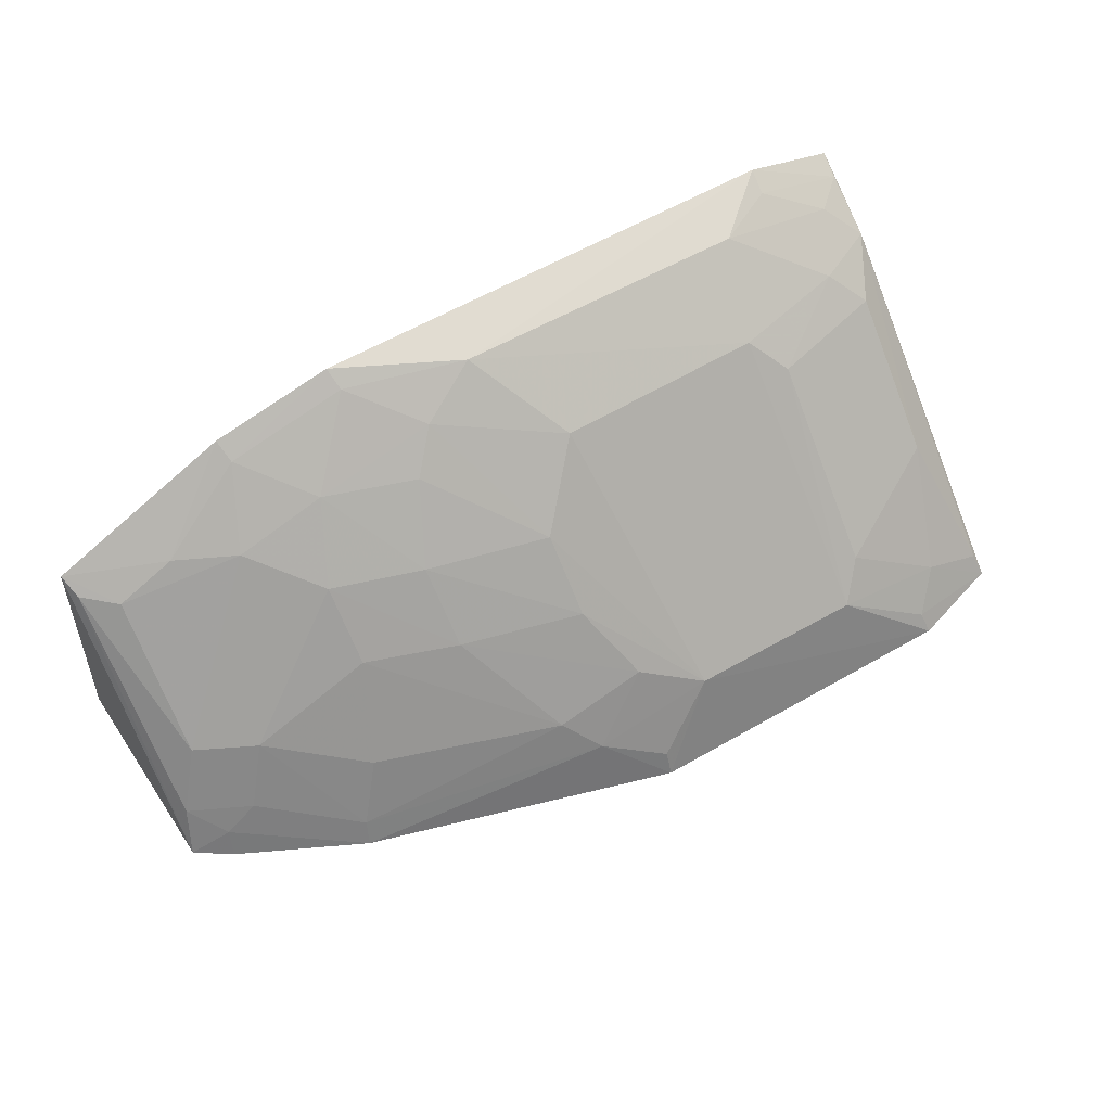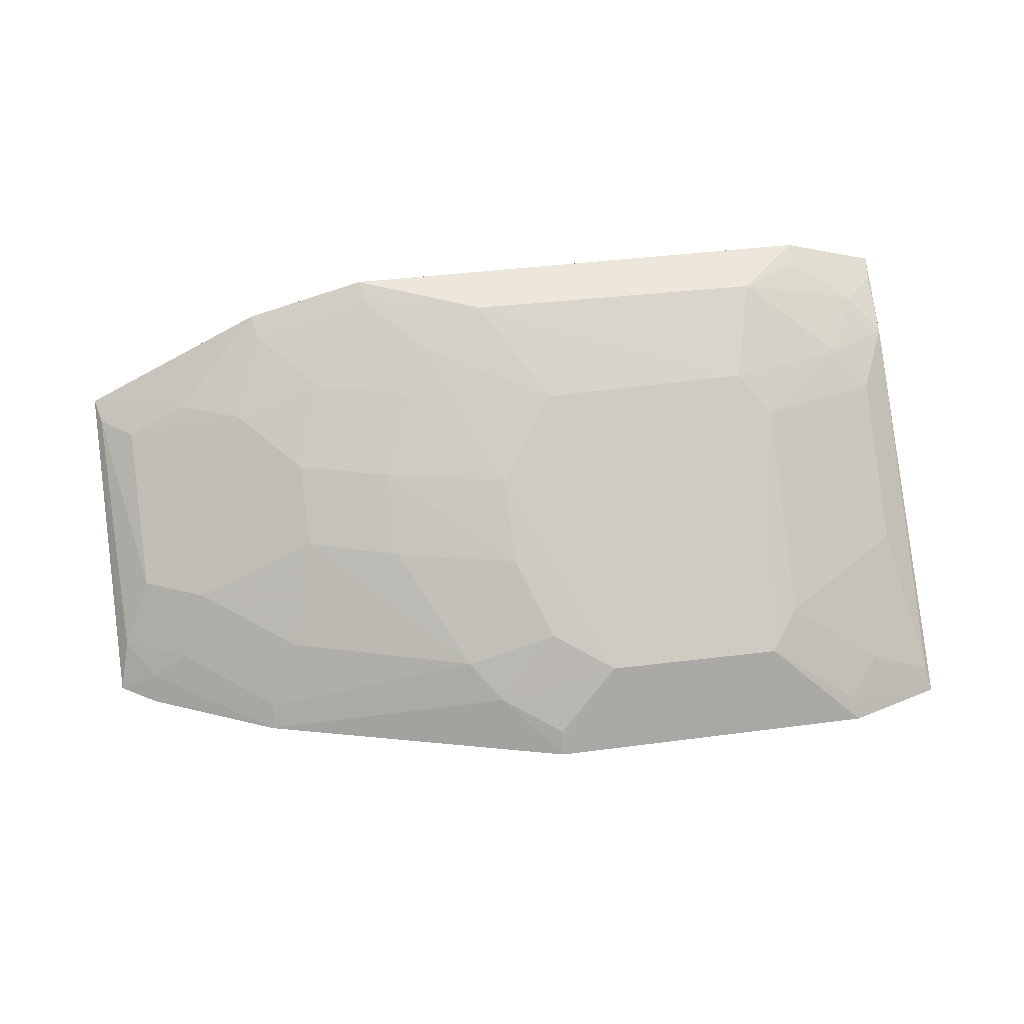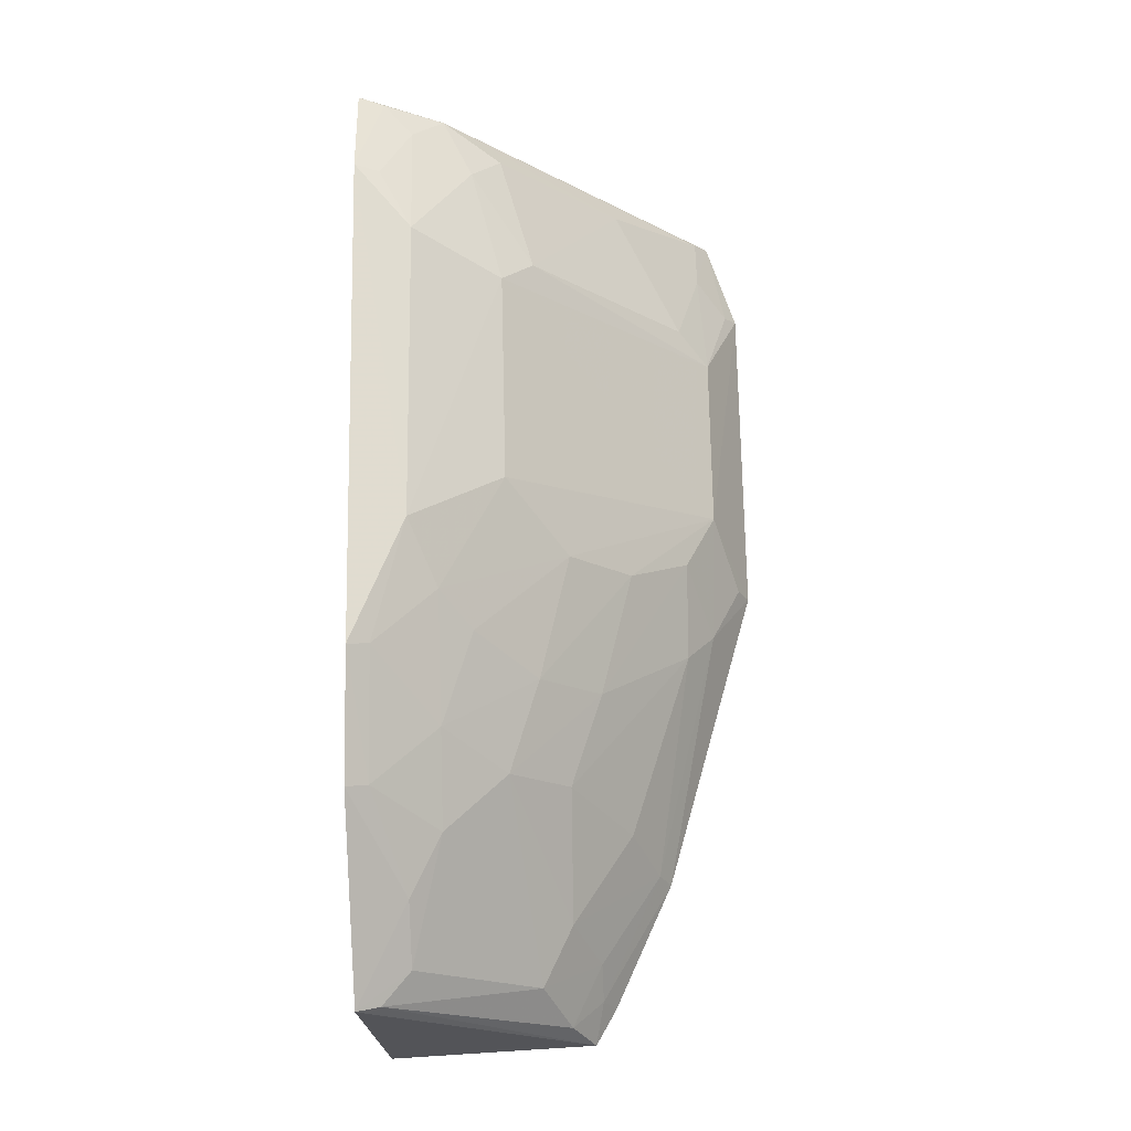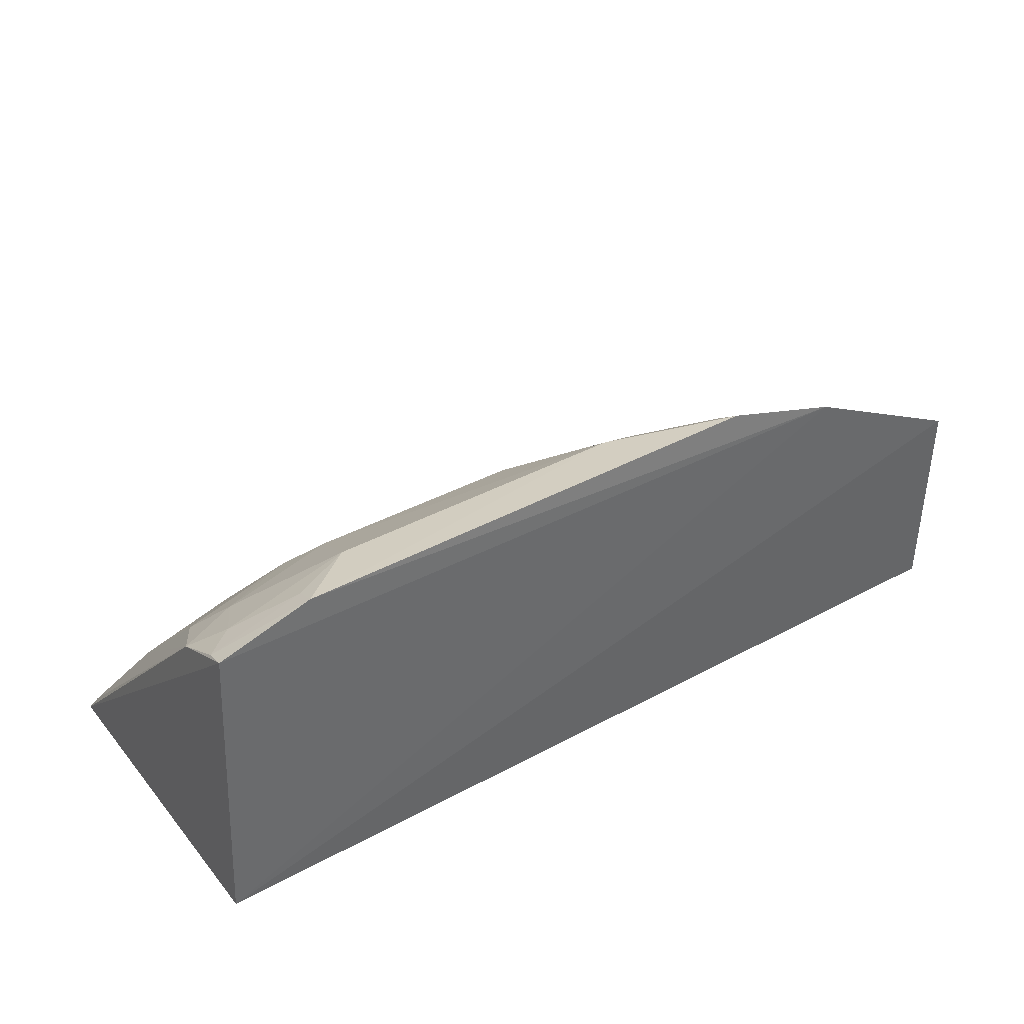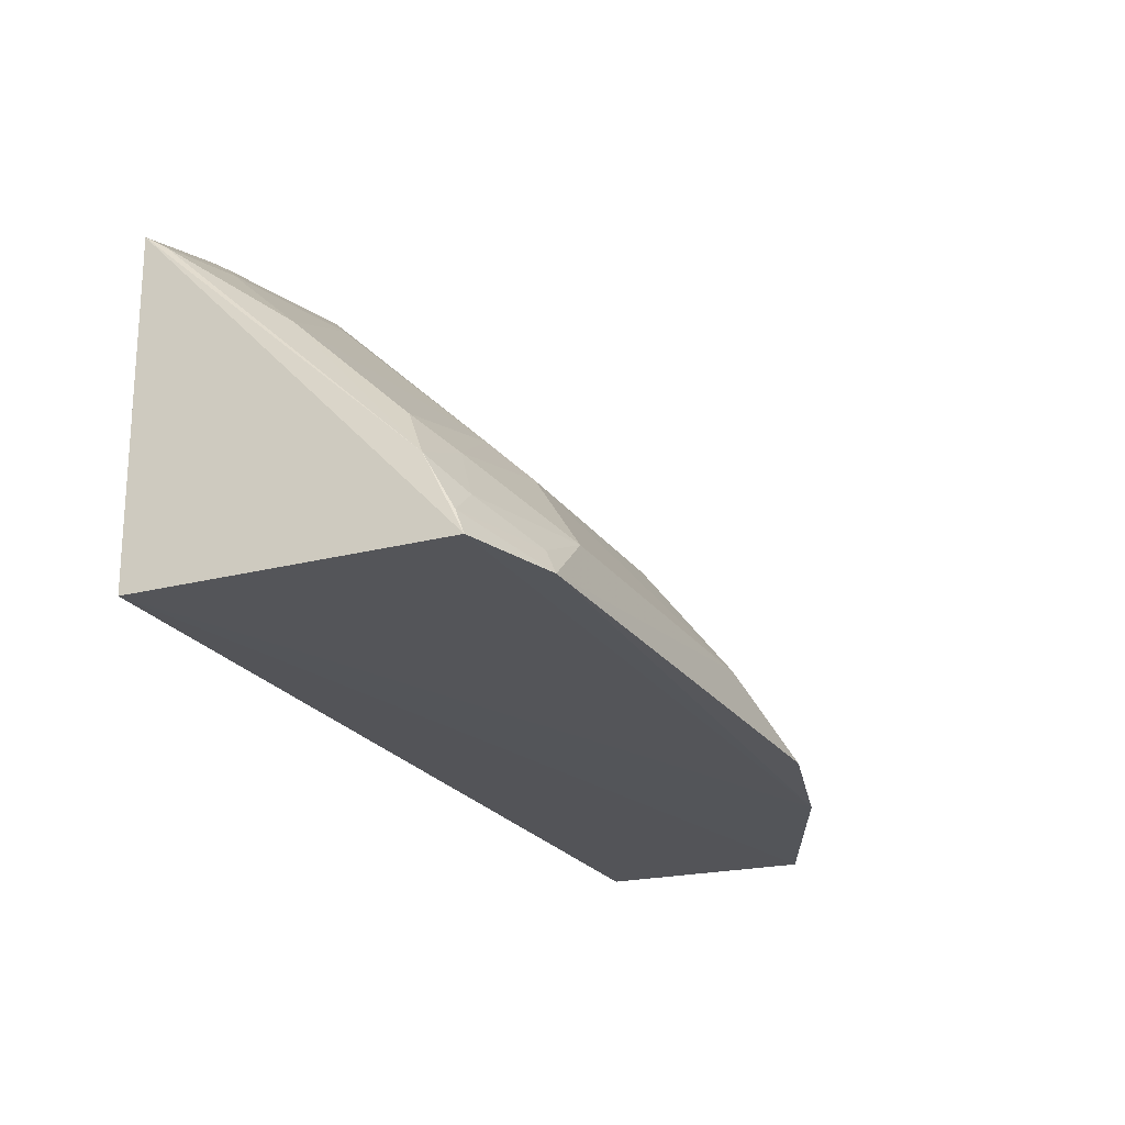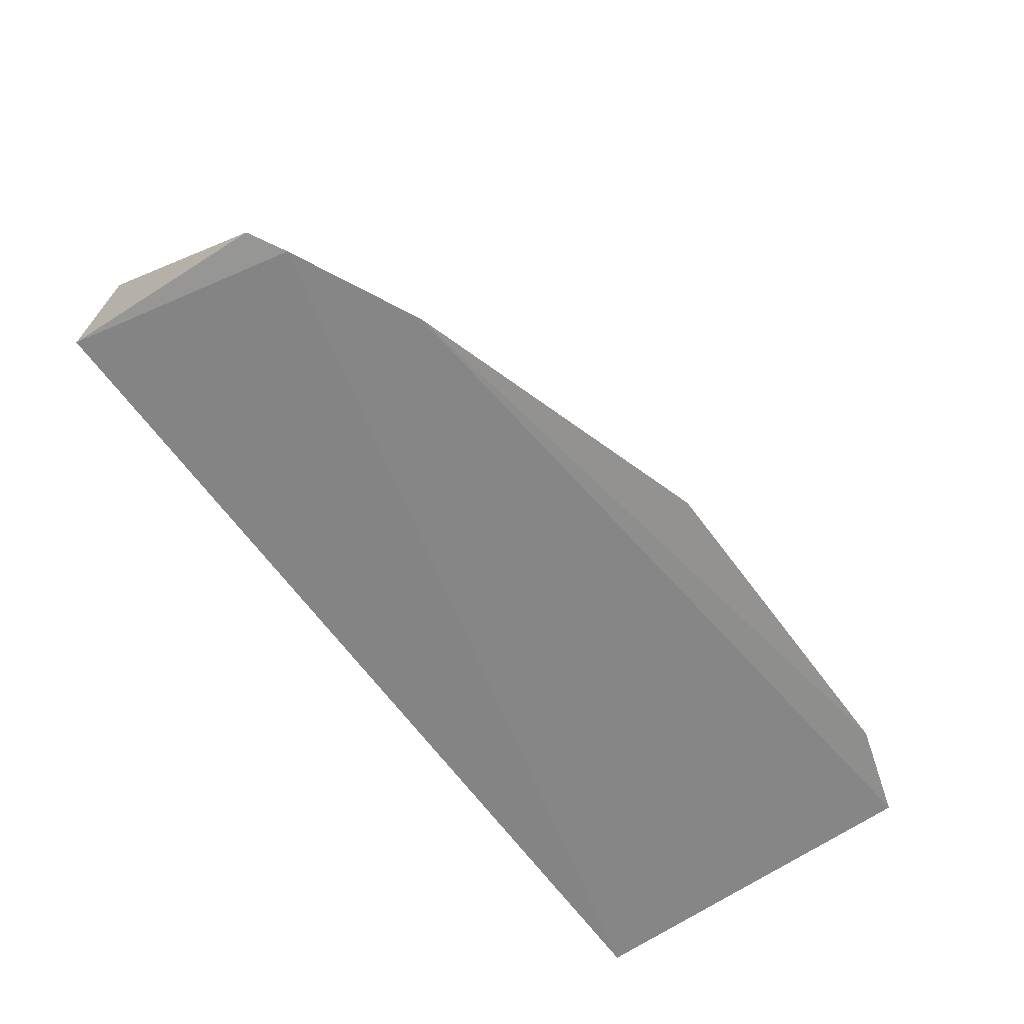
<metadata>
{"format":"obj","ext":"obj","renderer":"f3d","projection":"perspective","resolution":1024,"background":"white","views":[{"elev":59.9,"azim":148.8,"up":"+Z"},{"elev":41.6,"azim":170.1,"up":"+Z"},{"elev":70.0,"azim":88.6,"up":"+Z"},{"elev":37.3,"azim":-34.8,"up":"+Z"},{"elev":-25.2,"azim":-62.4,"up":"+Y"},{"elev":-64.1,"azim":125.9,"up":"+Z"}]}
</metadata>
<code>
v 0.258 0.2269 0.3319
v 0.2652 0.2343 0.2219
v 0.1831 0.3719 0.2135
v -0.1255 0.4198 0.2144
v -0.1742 0.2343 0.2219
v 0.04965 0.3246 0.3268
v 0.2608 0.3324 0.2171
v 0.2436 0.3426 0.2144
v -0.1707 0.406 0.2142
v 0.1527 0.3229 0.2973
v 0.03432 0.4123 0.2265
v -0.125 0.2282 0.3894
v 0.1111 0.2273 0.3924
v 0.2406 0.3078 0.2689
v 0.03492 0.4181 0.2152
v -0.08085 0.4 0.2537
v 0.07811 0.3829 0.2548
v 0.1695 0.2257 0.376
v -0.1698 0.2285 0.3756
v 0.1387 0.2658 0.3562
v -0.09421 0.2544 0.3839
v 0.2551 0.3213 0.2394
v 0.1666 0.3523 0.254
v 0.06328 0.397 0.2398
v 0.004861 0.399 0.255
v -0.1383 0.3982 0.238
v 0.1082 0.3385 0.2969
v 0.07975 0.2657 0.3714
v 0.1675 0.2356 0.3698
v 0.1823 0.2655 0.341
v 0.05078 0.2527 0.3863
v -0.08098 0.2955 0.3564
v -0.1531 0.2537 0.3685
v 0.2553 0.2377 0.3262
v 0.2415 0.3364 0.2272
v 0.2116 0.3224 0.2689
v 0.1809 0.3661 0.2247
v 0.04933 0.3544 0.297
v 0.03416 0.3833 0.2684
v -0.1236 0.4134 0.2239
v 0.1532 0.2948 0.3266
v 0.1091 0.3094 0.3268
v 0.1093 0.2369 0.3863
v 0.02107 0.2957 0.3565
v -0.1535 0.2953 0.34
v -0.1682 0.2405 0.3706
v -0.1236 0.2395 0.3843
v 0.2398 0.2511 0.3253
v 0.2257 0.3359 0.2398
v 0.0944 0.2806 0.3559
v -0.09559 0.3104 0.3414
v -0.1535 0.3538 0.282
v -0.1386 0.2817 0.3549
v -0.1675 0.2681 0.3552
v 0.2113 0.2507 0.3401
v -0.09485 0.3849 0.2673
v -0.1683 0.3991 0.2242
f 5 2 1
f 7 1 2
f 8 2 5
f 8 7 2
f 9 4 3
f 9 8 5
f 9 3 8
f 15 3 4
f 18 5 1
f 18 13 12
f 19 9 5
f 19 18 12
f 19 5 18
f 23 17 10
f 24 15 11
f 24 3 15
f 25 11 15
f 25 15 4
f 25 4 16
f 25 24 11
f 27 10 17
f 29 13 18
f 30 20 29
f 31 21 12
f 31 12 13
f 32 25 16
f 32 21 31
f 34 22 14
f 34 1 7
f 34 7 22
f 35 22 7
f 35 7 8
f 35 8 3
f 36 23 10
f 37 17 23
f 37 24 17
f 37 3 24
f 37 23 36
f 37 35 3
f 38 25 6
f 39 17 24
f 39 24 25
f 39 25 38
f 39 38 27
f 39 27 17
f 40 26 16
f 40 16 4
f 40 4 9
f 40 9 26
f 41 10 27
f 41 20 30
f 41 36 10
f 41 30 14
f 41 14 36
f 42 20 41
f 42 41 27
f 42 38 6
f 42 27 38
f 43 20 28
f 43 29 20
f 43 13 29
f 43 31 13
f 43 28 31
f 44 31 28
f 44 28 6
f 44 32 31
f 44 6 25
f 44 25 32
f 46 19 12
f 47 12 21
f 47 21 33
f 47 46 12
f 47 33 46
f 48 34 14
f 48 14 30
f 48 1 34
f 49 36 14
f 49 14 22
f 49 22 35
f 49 37 36
f 49 35 37
f 50 28 20
f 50 20 42
f 50 42 6
f 50 6 28
f 51 32 16
f 52 45 51
f 53 33 21
f 53 21 32
f 53 51 45
f 53 32 51
f 54 46 33
f 54 9 19
f 54 19 46
f 54 45 52
f 54 53 45
f 54 33 53
f 55 48 30
f 55 30 29
f 55 29 18
f 55 18 1
f 55 1 48
f 56 16 26
f 56 26 52
f 56 52 51
f 56 51 16
f 57 52 26
f 57 26 9
f 57 54 52
f 57 9 54

</code>
